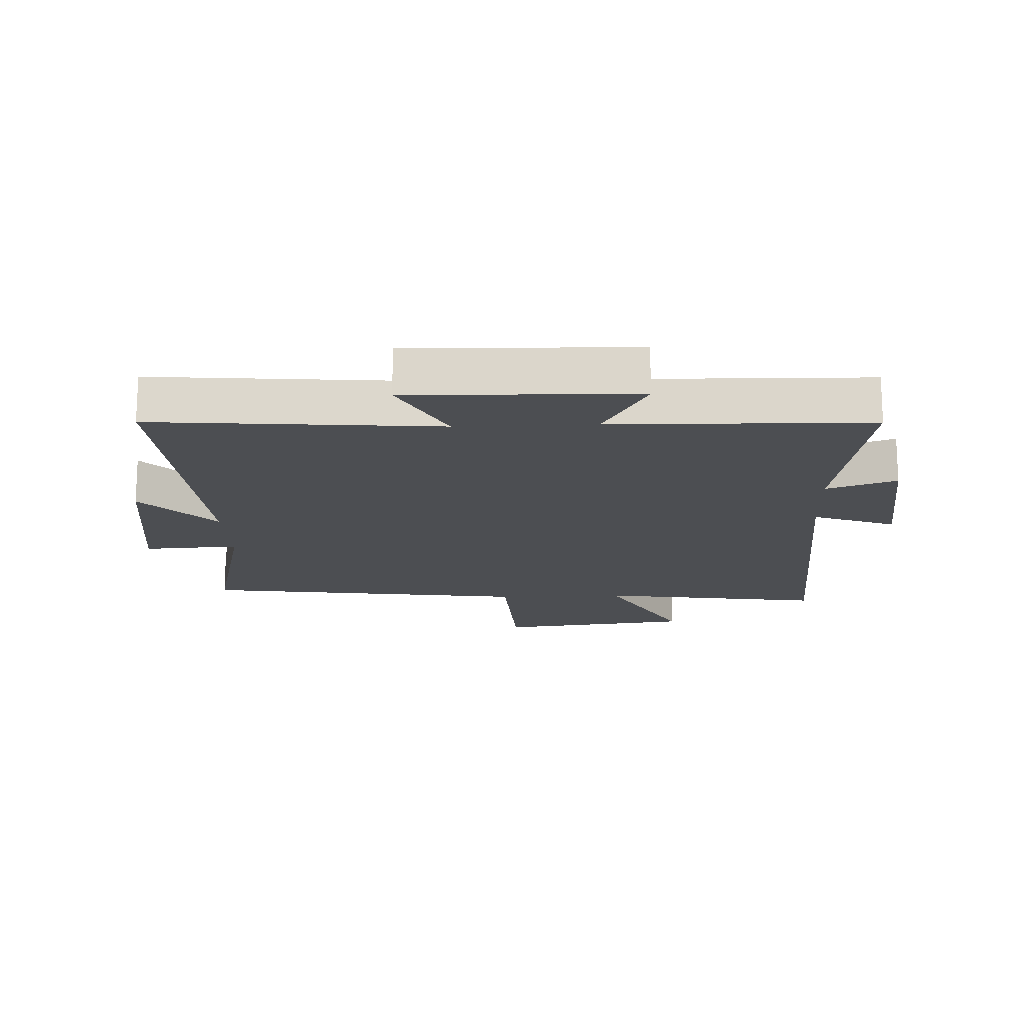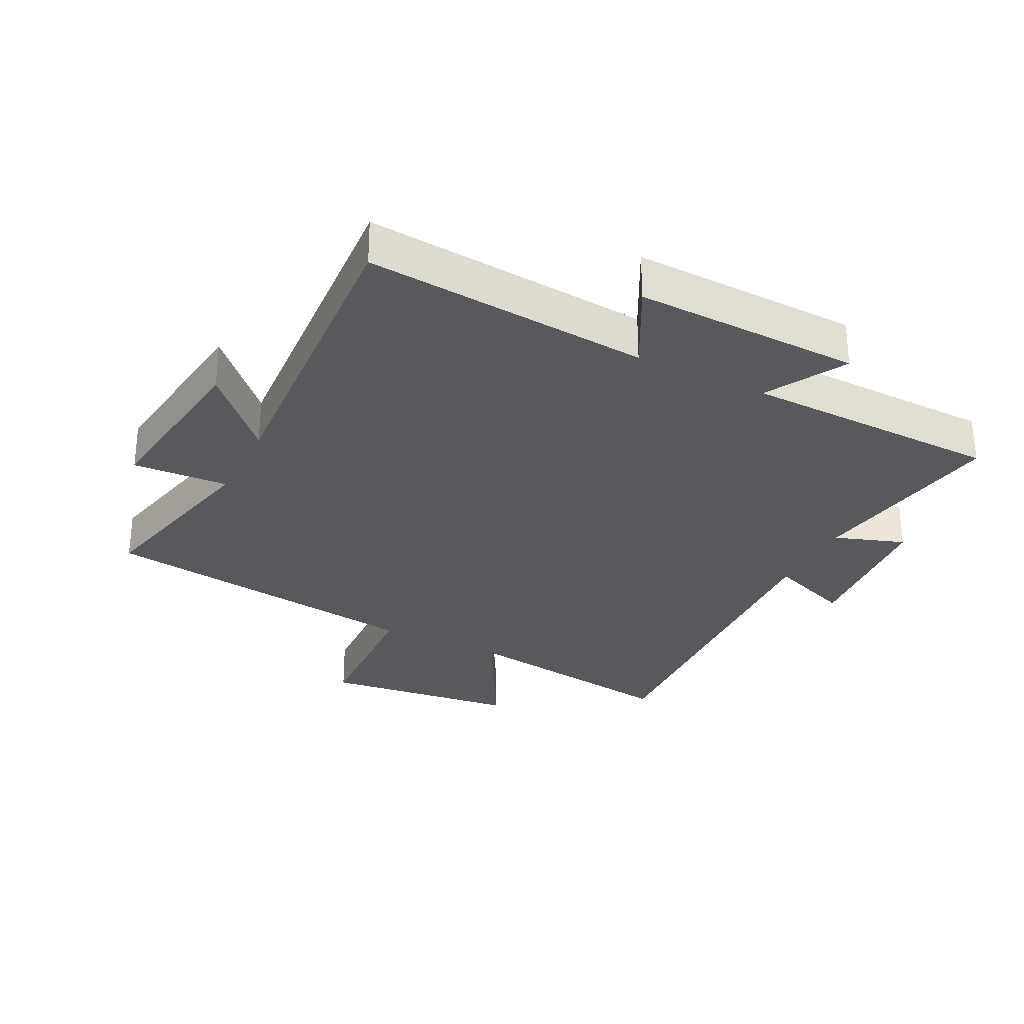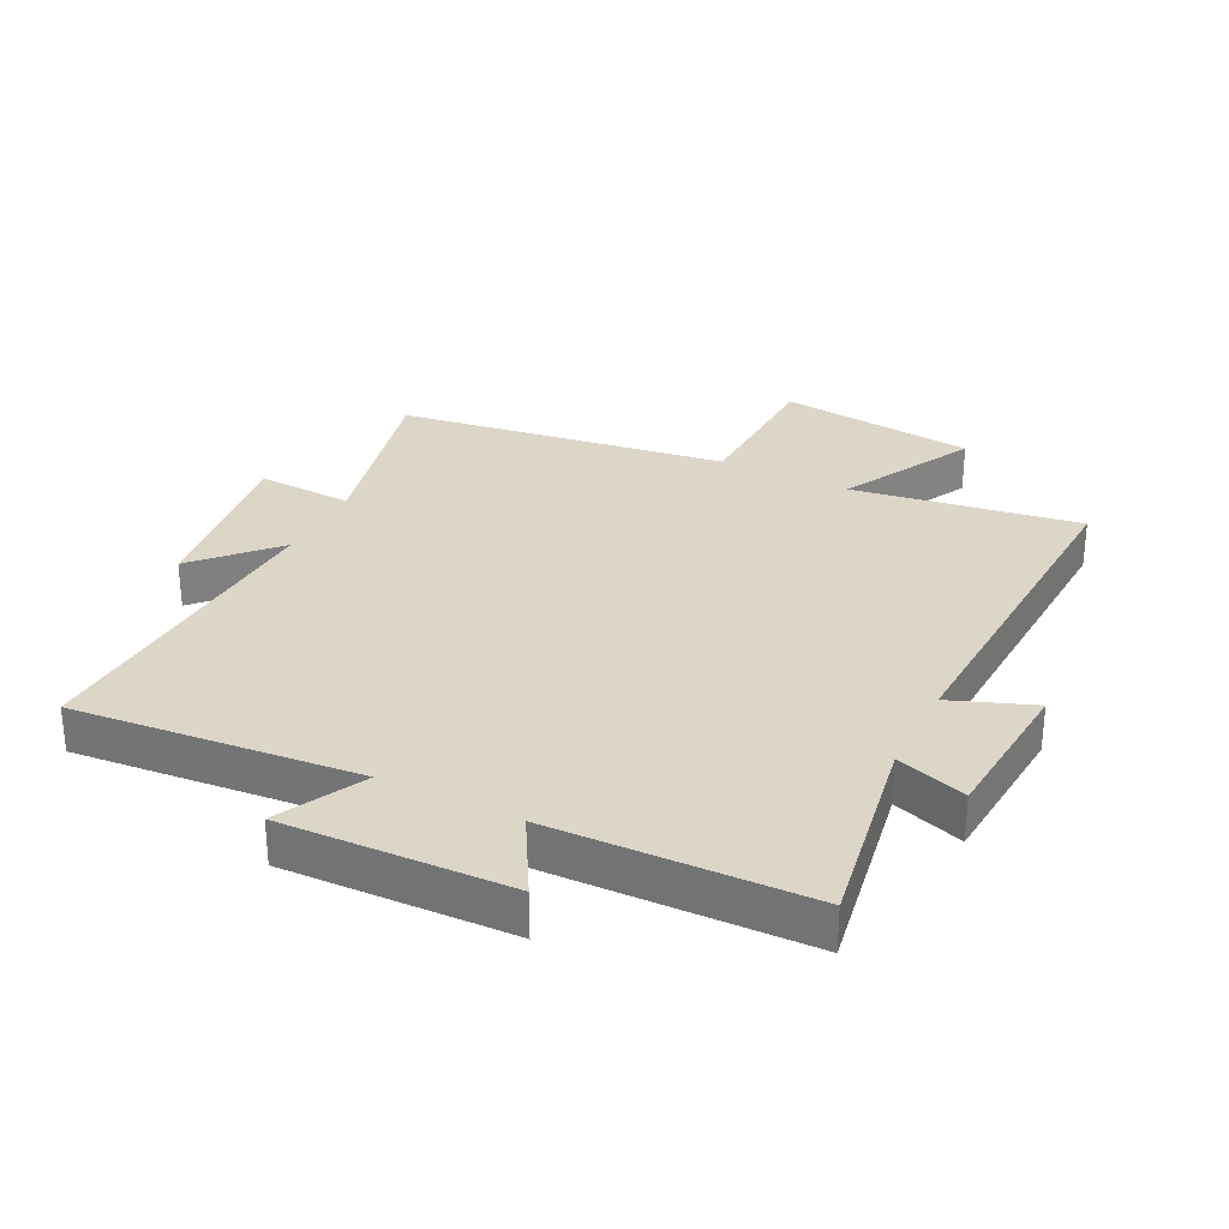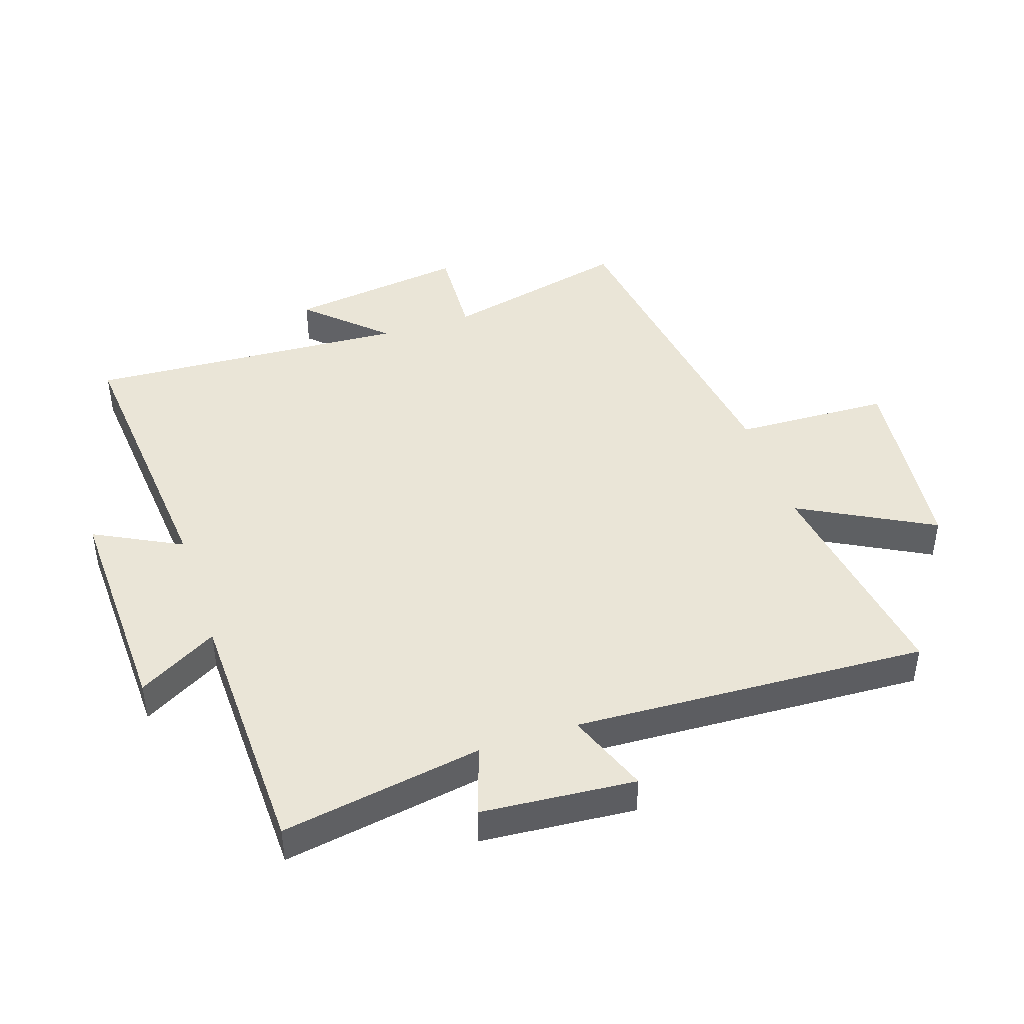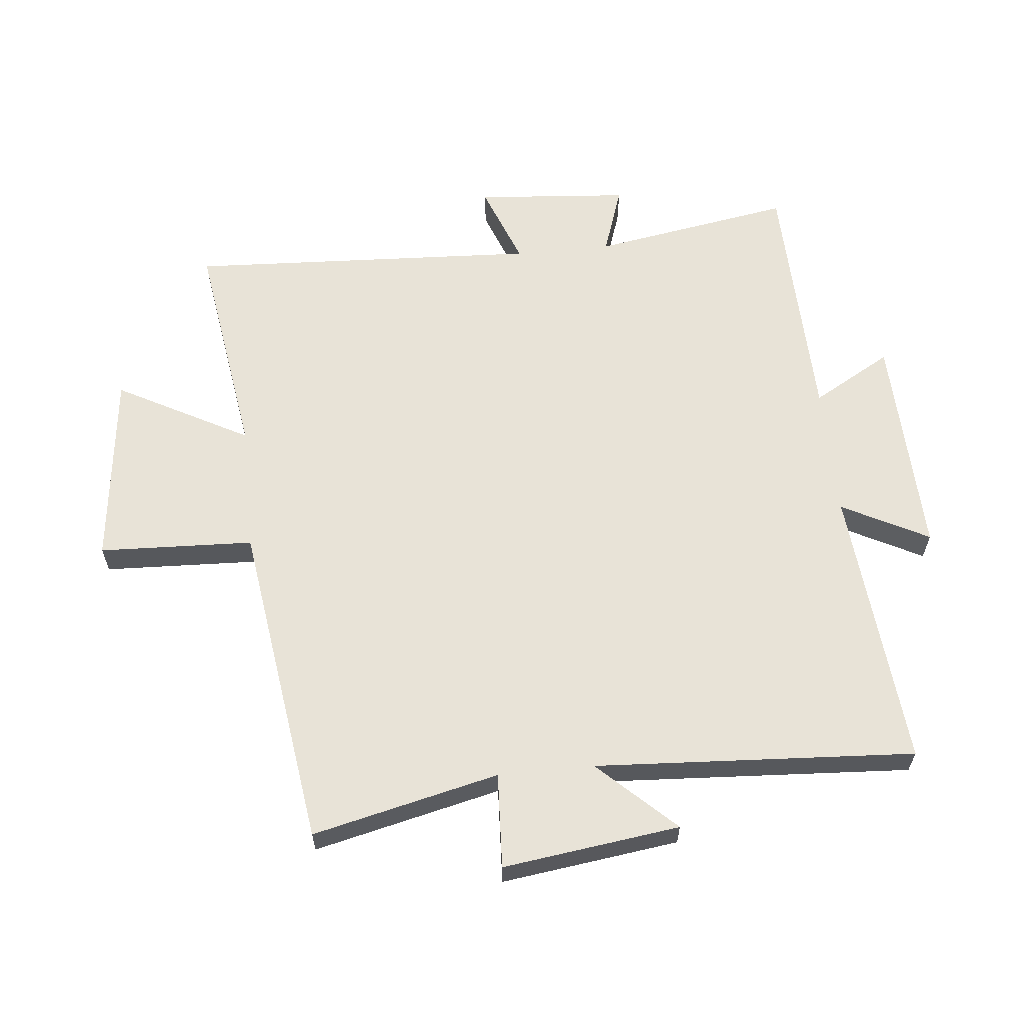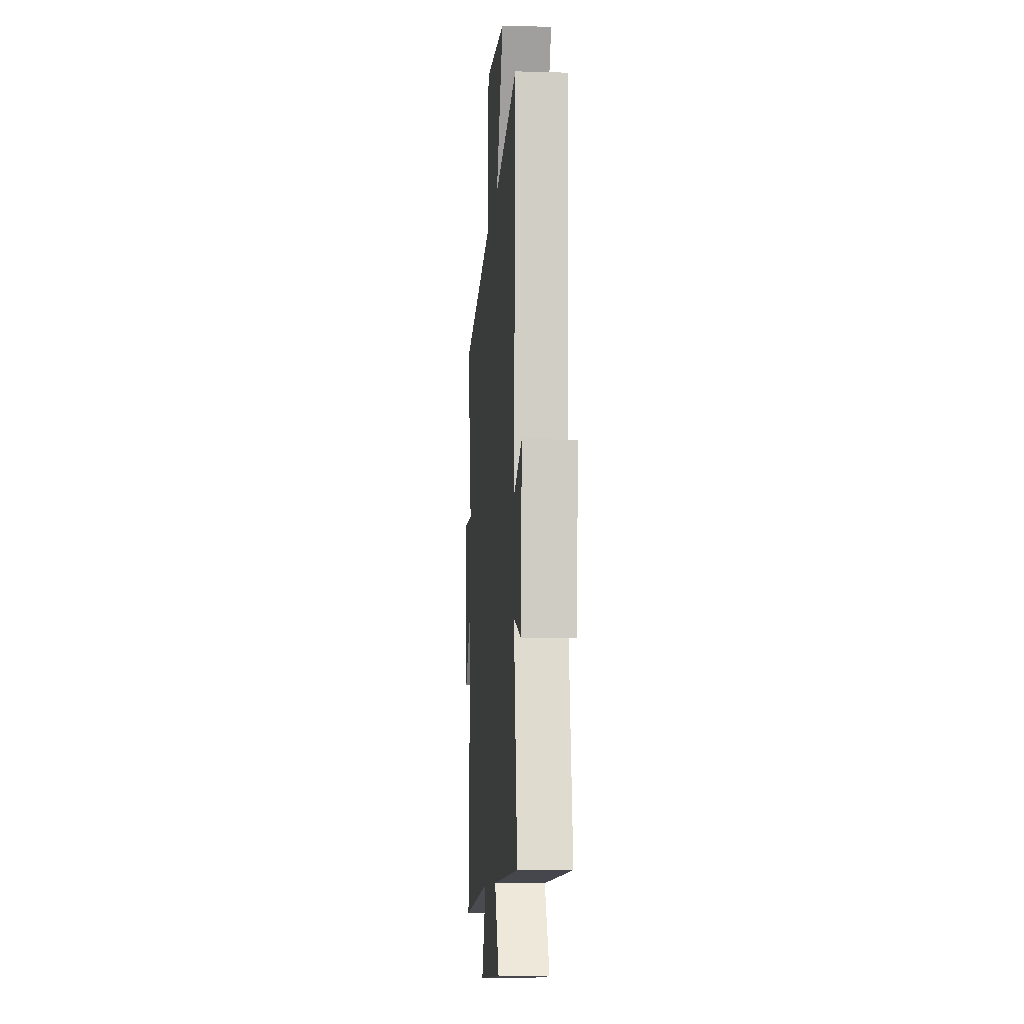
<metadata>
{"format":"obj","ext":"obj","renderer":"f3d","projection":"perspective","resolution":1024,"background":"white","views":[{"elev":-16.7,"azim":-177.4,"up":"+Y"},{"elev":-29.7,"azim":153.6,"up":"+Y"},{"elev":30.2,"azim":-153.6,"up":"+Y"},{"elev":44.1,"azim":-108.4,"up":"+Y"},{"elev":61.5,"azim":84.3,"up":"+Y"},{"elev":-9.4,"azim":-94.2,"up":"+Z"}]}
</metadata>
<code>
v 0.53 0.07 -0.541
v 0.075 0.07 -0.5
v 0.147 0.07 -0.639
v -0.215 0.07 -0.627
v -0.143 0.07 -0.5
v -0.554 0.07 -0.489
v -0.5 0.07 -0.168
v -0.612 0.07 -0.206
v -0.632 0.07 0.04
v -0.5 0.07 -0.01
v -0.528 0.07 0.555
v -0.166 0.07 0.5
v -0.28 0.07 0.712
v 0.034 0.07 0.748
v 0.044 0.07 0.5
v 0.57 0.07 0.425
v 0.5 0.07 0.126
v 0.653 0.07 0.134
v 0.615 0.07 -0.15
v 0.5 0.07 -0.028
v 0.53 0 -0.541
v 0.075 0 -0.5
v 0.147 0 -0.639
v -0.215 0 -0.627
v -0.143 0 -0.5
v -0.554 0 -0.489
v -0.5 0 -0.168
v -0.612 0 -0.206
v -0.632 0 0.04
v -0.5 0 -0.01
v -0.528 0 0.555
v -0.166 0 0.5
v -0.28 0 0.712
v 0.034 0 0.748
v 0.044 0 0.5
v 0.57 0 0.425
v 0.5 0 0.126
v 0.653 0 0.134
v 0.615 0 -0.15
v 0.5 0 -0.028
f 17 18 19 20
f 15 16 17
f 15 17 20
f 12 13 14 15
f 12 15 20 1
f 10 11 12 1
f 7 8 9 10
f 5 6 7
f 5 7 10
f 2 3 4 5
f 2 5 10
f 1 2 10
f 40 39 38 37
f 37 36 35
f 40 37 35
f 35 34 33 32
f 21 40 35 32
f 21 32 31 30
f 30 29 28 27
f 27 26 25
f 30 27 25
f 25 24 23 22
f 30 25 22
f 30 22 21
f 1 21 22 2
f 2 22 23 3
f 3 23 24 4
f 4 24 25 5
f 5 25 26 6
f 6 26 27 7
f 7 27 28 8
f 8 28 29 9
f 9 29 30 10
f 10 30 31 11
f 11 31 32 12
f 12 32 33 13
f 13 33 34 14
f 14 34 35 15
f 15 35 36 16
f 16 36 37 17
f 17 37 38 18
f 18 38 39 19
f 19 39 40 20
f 20 40 21 1

</code>
